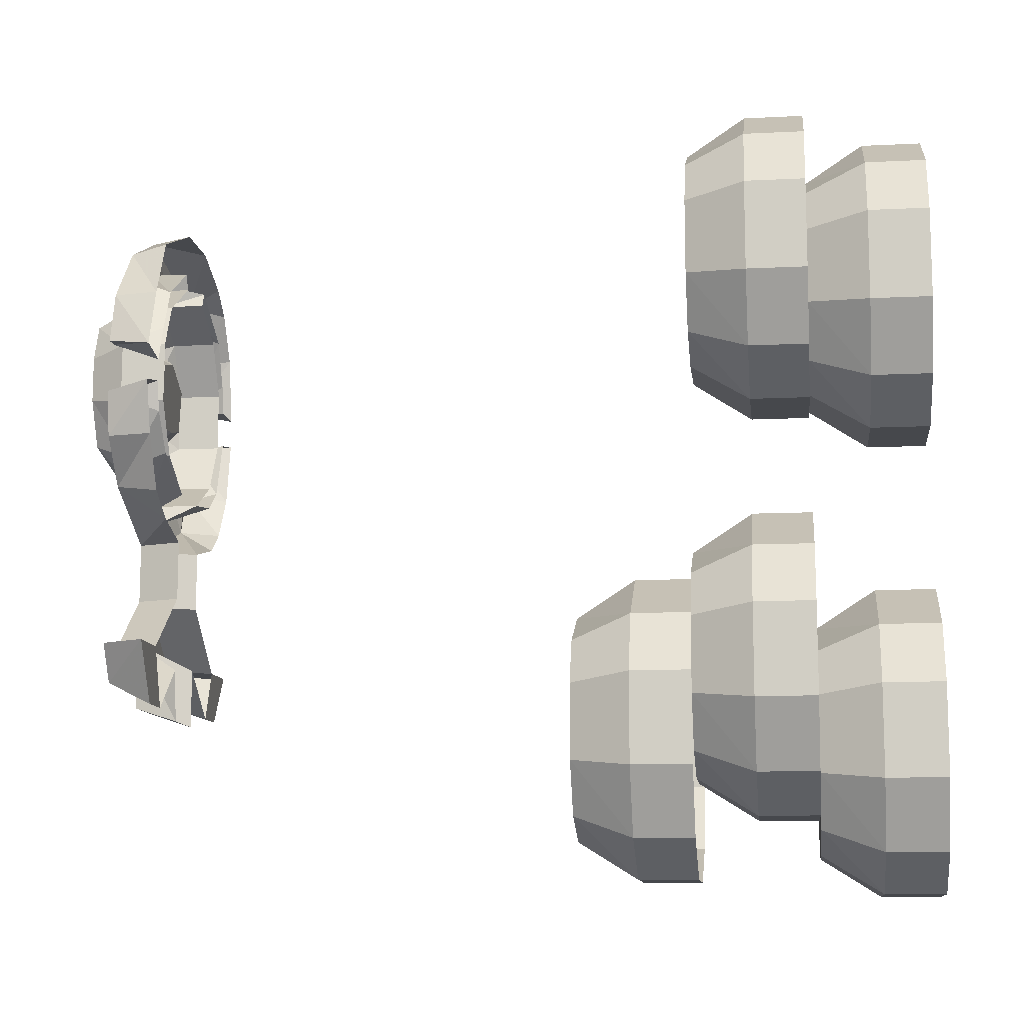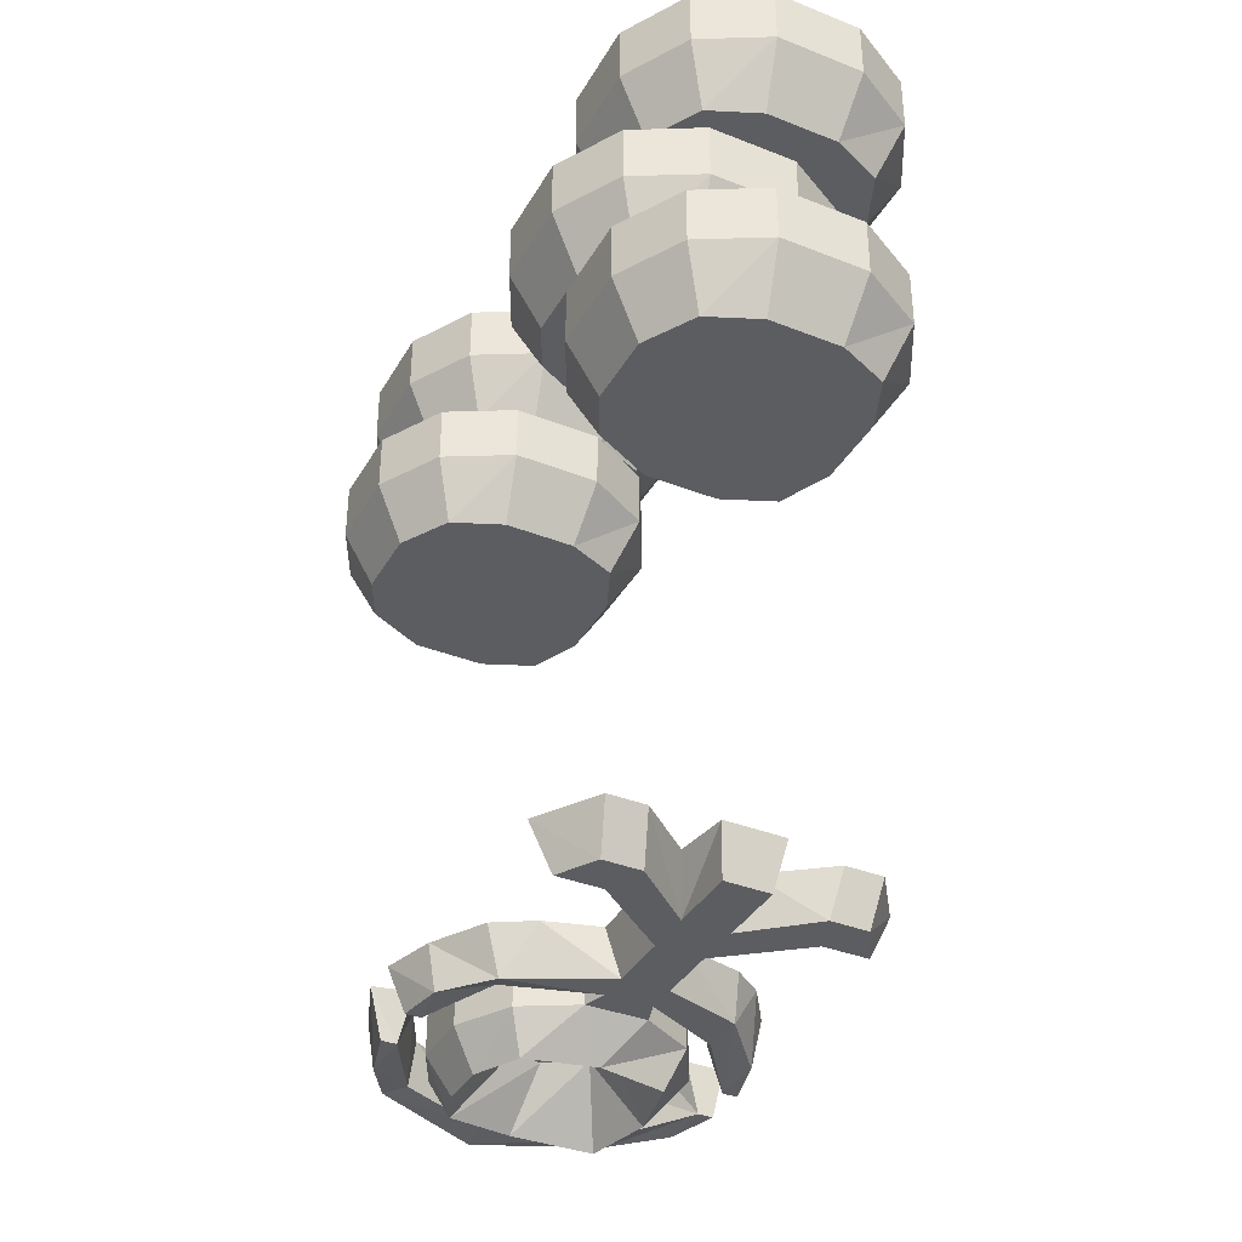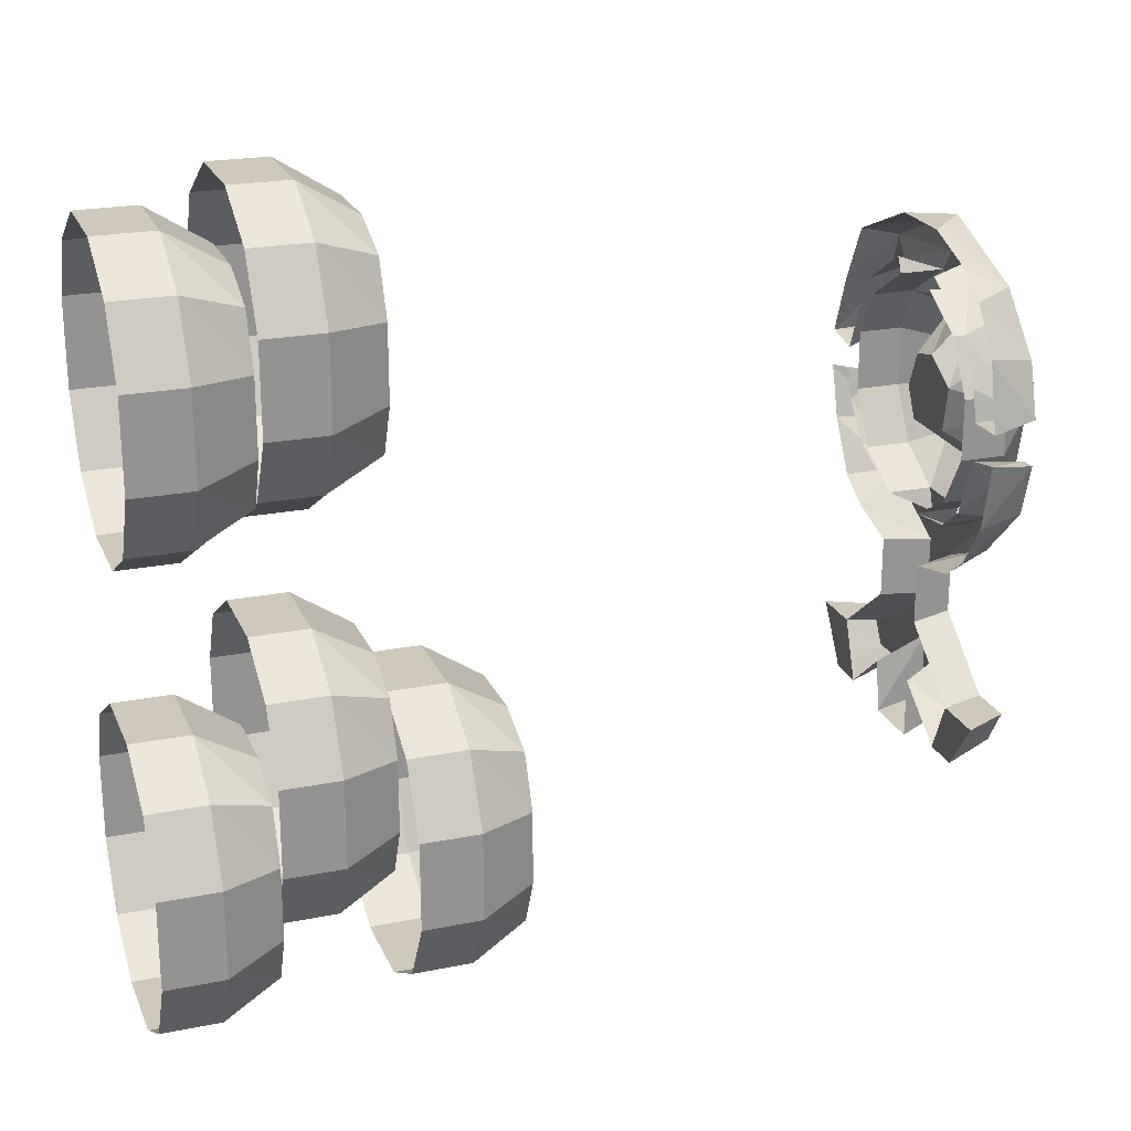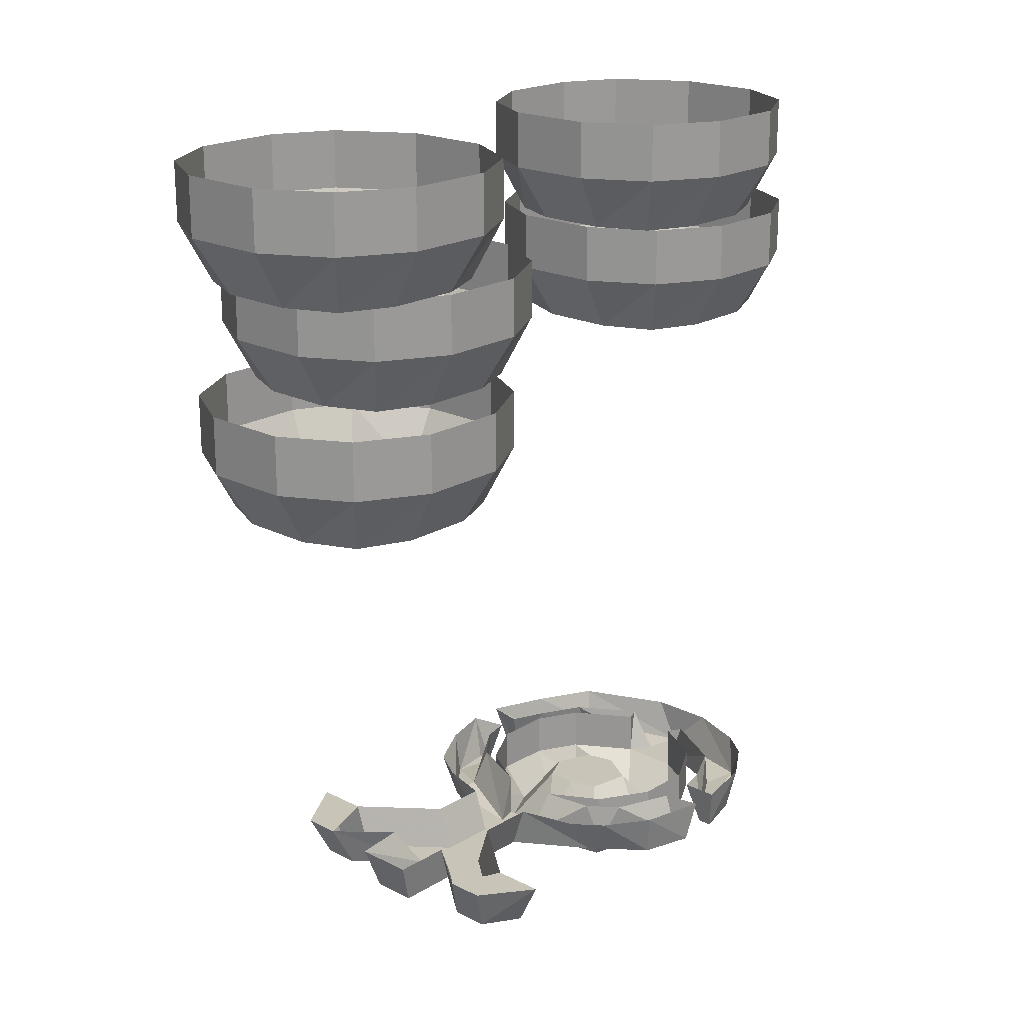
<metadata>
{"format":"obj","ext":"obj","renderer":"f3d","projection":"perspective","resolution":1024,"background":"white","views":[{"elev":-11.2,"azim":97.0,"up":"+Z"},{"elev":-37.2,"azim":153.1,"up":"+Y"},{"elev":22.5,"azim":-109.1,"up":"+Z"},{"elev":20.2,"azim":-137.5,"up":"+Y"}]}
</metadata>
<code>
v -0.4297 -0.25 -0.2031
v -0.4062 -0.25 -0.1484
v -0.4297 -0.1875 -0.125
v -0.4688 -0.1875 -0.1953
v -0.4297 -0.25 -0.2812
v -0.3516 -0.25 -0.125
v -0.3594 -0.1875 -0.08594
v -0.3594 -0.125 -0.08594
v -0.4297 -0.125 -0.125
v -0.4688 -0.125 -0.1953
v -0.4688 -0.1875 -0.2891
v -0.4062 -0.25 -0.3359
v -0.3516 -0.25 -0.3594
v -0.2734 -0.25 -0.3594
v -0.2188 -0.25 -0.3359
v -0.1875 -0.25 -0.2812
v -0.1875 -0.25 -0.2031
v -0.2109 -0.25 -0.1562
v -0.2734 -0.25 -0.125
v -0.2656 -0.1875 -0.08594
v -0.2656 -0.125 -0.08594
v -0.1875 -0.1875 -0.1328
v -0.1875 -0.125 -0.1328
v -0.1562 -0.1875 -0.1953
v -0.1562 -0.125 -0.1953
v -0.1562 -0.1875 -0.2891
v -0.1562 -0.125 -0.2891
v -0.1953 -0.1875 -0.3594
v -0.1953 -0.125 -0.3594
v -0.2656 -0.1875 -0.3984
v -0.2656 -0.125 -0.3984
v -0.3594 -0.1875 -0.3984
v -0.3594 -0.125 -0.3984
v -0.4297 -0.1875 -0.3594
v -0.4297 -0.125 -0.3594
v -0.4688 -0.125 -0.2891
v -0.3984 -0.375 -0.125
v -0.375 -0.375 -0.07031
v -0.3984 -0.3125 -0.04688
v -0.4375 -0.3125 -0.1172
v -0.3984 -0.375 -0.2031
v -0.3203 -0.375 -0.04688
v -0.3281 -0.3125 -0.007812
v -0.3281 -0.25 -0.007812
v -0.3984 -0.25 -0.04688
v -0.4375 -0.25 -0.1172
v -0.4375 -0.3125 -0.2109
v -0.375 -0.375 -0.2578
v -0.3203 -0.375 -0.2812
v -0.2422 -0.375 -0.2812
v -0.1875 -0.375 -0.2578
v -0.1562 -0.375 -0.2031
v -0.1562 -0.375 -0.125
v -0.1797 -0.375 -0.07812
v -0.2422 -0.375 -0.04688
v -0.2344 -0.3125 -0.007812
v -0.2344 -0.25 -0.007812
v -0.1562 -0.3125 -0.05469
v -0.1562 -0.25 -0.05469
v -0.125 -0.3125 -0.1172
v -0.125 -0.25 -0.1172
v -0.125 -0.3125 -0.2109
v -0.125 -0.25 -0.2109
v -0.1641 -0.3125 -0.2812
v -0.1641 -0.25 -0.2812
v -0.2344 -0.3125 -0.3203
v -0.2344 -0.25 -0.3203
v -0.3281 -0.3125 -0.3203
v -0.3281 -0.25 -0.3203
v -0.3984 -0.3125 -0.2812
v -0.3984 -0.25 -0.2812
v -0.4375 -0.25 -0.2109
v -0.4297 -0.5 -0.1875
v -0.4062 -0.5 -0.1328
v -0.4297 -0.4375 -0.1094
v -0.4688 -0.4375 -0.1797
v -0.4297 -0.5 -0.2656
v -0.3516 -0.5 -0.1094
v -0.3594 -0.4375 -0.07031
v -0.3594 -0.375 -0.07031
v -0.4297 -0.375 -0.1094
v -0.4688 -0.375 -0.1797
v -0.4688 -0.4375 -0.2734
v -0.4062 -0.5 -0.3203
v -0.3516 -0.5 -0.3438
v -0.2734 -0.5 -0.3438
v -0.2188 -0.5 -0.3203
v -0.1875 -0.5 -0.2656
v -0.1875 -0.5 -0.1875
v -0.2109 -0.5 -0.1406
v -0.2734 -0.5 -0.1094
v -0.2656 -0.4375 -0.07031
v -0.2656 -0.375 -0.07031
v -0.1875 -0.4375 -0.1172
v -0.1875 -0.375 -0.1172
v -0.1562 -0.4375 -0.1797
v -0.1562 -0.375 -0.1797
v -0.1562 -0.4375 -0.2734
v -0.1562 -0.375 -0.2734
v -0.1953 -0.4375 -0.3438
v -0.1953 -0.375 -0.3438
v -0.2656 -0.4375 -0.3828
v -0.2656 -0.375 -0.3828
v -0.3594 -0.4375 -0.3828
v -0.3594 -0.375 -0.3828
v -0.4297 -0.4375 -0.3438
v -0.4297 -0.375 -0.3438
v -0.4688 -0.375 -0.2734
v -0.4219 -0.25 0.2812
v -0.3984 -0.25 0.3359
v -0.4219 -0.1875 0.3594
v -0.4609 -0.1875 0.2891
v -0.4219 -0.25 0.2031
v -0.3438 -0.25 0.3594
v -0.3516 -0.1875 0.3984
v -0.3516 -0.125 0.3984
v -0.4219 -0.125 0.3594
v -0.4609 -0.125 0.2891
v -0.4609 -0.1875 0.1953
v -0.3984 -0.25 0.1484
v -0.3438 -0.25 0.125
v -0.2656 -0.25 0.125
v -0.2109 -0.25 0.1484
v -0.1797 -0.25 0.2031
v -0.1797 -0.25 0.2812
v -0.2031 -0.25 0.3281
v -0.2656 -0.25 0.3594
v -0.2578 -0.1875 0.3984
v -0.2578 -0.125 0.3984
v -0.1797 -0.1875 0.3516
v -0.1797 -0.125 0.3516
v -0.1484 -0.1875 0.2891
v -0.1484 -0.125 0.2891
v -0.1484 -0.1875 0.1953
v -0.1484 -0.125 0.1953
v -0.1875 -0.1875 0.125
v -0.1875 -0.125 0.125
v -0.2578 -0.1875 0.08594
v -0.2578 -0.125 0.08594
v -0.3516 -0.1875 0.08594
v -0.3516 -0.125 0.08594
v -0.4219 -0.1875 0.125
v -0.4219 -0.125 0.125
v -0.4609 -0.125 0.1953
v -0.4062 -0.375 0.3125
v -0.3828 -0.375 0.3672
v -0.4062 -0.3125 0.3906
v -0.4453 -0.3125 0.3203
v -0.4062 -0.375 0.2344
v -0.3281 -0.375 0.3906
v -0.3359 -0.3125 0.4297
v -0.3359 -0.25 0.4297
v -0.4062 -0.25 0.3906
v -0.4453 -0.25 0.3203
v -0.4453 -0.3125 0.2266
v -0.3828 -0.375 0.1797
v -0.3281 -0.375 0.1562
v -0.25 -0.375 0.1562
v -0.1953 -0.375 0.1797
v -0.1641 -0.375 0.2344
v -0.1641 -0.375 0.3125
v -0.1875 -0.375 0.3594
v -0.25 -0.375 0.3906
v -0.2422 -0.3125 0.4297
v -0.2422 -0.25 0.4297
v -0.1641 -0.3125 0.3828
v -0.1641 -0.25 0.3828
v -0.1328 -0.3125 0.3203
v -0.1328 -0.25 0.3203
v -0.1328 -0.3125 0.2266
v -0.1328 -0.25 0.2266
v -0.1719 -0.3125 0.1562
v -0.1719 -0.25 0.1562
v -0.2422 -0.3125 0.1172
v -0.2422 -0.25 0.1172
v -0.3359 -0.3125 0.1172
v -0.3359 -0.25 0.1172
v -0.4062 -0.3125 0.1562
v -0.4062 -0.25 0.1562
v -0.4453 -0.25 0.2266
v -0.3594 -0.9609 0.1719
v -0.3203 -0.9609 0.1172
v -0.2891 -0.9609 0.1172
v -0.2734 -0.9609 0.1484
v -0.2891 -0.9609 0.1875
v -0.3203 -0.9609 0.1953
v -0.3125 -1.016 0.2422
v -0.3906 -1.023 0.2266
v -0.4062 -1.023 0.1562
v -0.3516 -0.9609 0.125
v -0.3906 -1.023 0.08594
v -0.3203 -1.023 0.07031
v -0.25 -1.023 0.08594
v -0.2266 -1.023 0.1328
v -0.2266 -1.023 0.1797
v -0.2422 -1.023 0.2188
v -0.2266 -0.9844 0.2344
v -0.2891 -0.9844 0.2734
v -0.3516 -0.9844 0.2734
v -0.4062 -0.9844 0.2422
v -0.4375 -0.9844 0.1875
v -0.4375 -0.9844 0.125
v -0.4141 -0.9375 -0.1953
v -0.4922 -0.9375 -0.1406
v -0.4531 -0.9375 -0.1953
v -0.4375 -0.9375 -0.1406
v -0.2031 -0.9844 0.1875
v -0.2031 -0.9375 0.1875
v -0.2266 -0.9375 0.2344
v -0.2891 -0.9375 0.2734
v -0.2812 -0.9375 0.2891
v -0.3047 -0.9844 0.2969
v -0.3438 -0.9844 0.2969
v -0.3594 -0.9375 0.2891
v -0.3516 -0.9375 0.2734
v -0.4062 -0.9375 0.2422
v -0.4375 -0.9375 0.1875
v -0.4375 -0.9375 0.125
v -0.4062 -0.9844 0.07031
v -0.3516 -0.9844 0.03906
v -0.2891 -0.9844 0.03906
v -0.2344 -0.9844 0.07031
v -0.2031 -0.9844 0.125
v -0.2031 -0.9375 0.125
v -0.2188 -0.9844 -0.1406
v -0.1953 -0.9844 -0.1797
v -0.1719 -0.9844 -0.1406
v -0.2031 -0.9375 -0.1406
v -0.2969 -0.9844 -0.07812
v -0.2969 -0.9844 -0.125
v -0.2344 -0.9844 -0.1797
v -0.1875 -0.9375 -0.2031
v -0.1484 -0.9375 -0.1406
v -0.4062 -0.9844 -0.1797
v -0.4219 -0.9844 -0.1406
v -0.4688 -0.9844 -0.1406
v -0.4453 -0.9844 -0.1797
v -0.3516 -0.9375 -0.1484
v -0.3438 -0.9844 -0.125
v -0.3438 -0.9844 -0.07812
v -0.2344 -0.9375 0.07031
v -0.2891 -0.9375 0.03906
v -0.4062 -0.9375 0.07031
v -0.3516 -0.9375 0.03906
v -0.3438 -0.9844 0.01562
v -0.2969 -0.9844 0.01562
v -0.2188 -0.9375 0.07031
v -0.2109 -0.9766 0.05469
v -0.1875 -0.9375 0.1094
v -0.1719 -0.9844 0.125
v -0.1797 -0.9375 0.1406
v -0.1406 -0.9375 0.1328
v -0.1562 -0.9844 0.125
v -0.1641 -0.9844 0.07812
v -0.1562 -0.9375 0.07812
v -0.2031 -0.9844 0.03125
v -0.1875 -0.9375 0.02344
v -0.2266 -0.9375 0
v -0.2969 -0.9844 -0.01562
v -0.2812 -0.9375 -0.01562
v -0.2812 -0.9375 -0.07812
v -0.3438 -0.9844 -0.01562
v -0.4219 -0.9844 0.05469
v -0.4297 -0.9766 0.02344
v -0.3594 -0.9375 -0.01562
v -0.3594 -0.9375 -0.07812
v -0.3438 -0.9844 -0.1953
v -0.2969 -0.9844 -0.1953
v -0.2891 -0.9375 -0.2109
v -0.2812 -0.9375 -0.1562
v -0.2266 -0.9375 -0.2031
v -0.4766 -0.9844 0.1328
v -0.4766 -0.9844 0.07812
v -0.4375 -0.9375 0.07031
v -0.4609 -0.9375 0.1328
v -0.5 -0.9375 0.1406
v -0.4922 -0.9844 0.1328
v -0.4844 -0.9375 0.07031
v -0.4531 -0.9375 0.02344
v -0.4219 -0.9375 0
v -0.4062 -0.9375 0.04688
v -0.3516 -0.9375 -0.2109
v -0.2188 -0.9375 0.25
v -0.2188 -0.9766 0.2656
v -0.2031 -0.9766 0.2891
v -0.3125 -0.9844 0.3359
v -0.4219 -0.9844 0.2656
v -0.4297 -0.9375 0.25
v -0.1953 -0.9375 0.2031
v -0.1719 -0.9844 0.1797
v -0.1719 -0.9844 0.2344
v -0.1641 -0.9375 0.2344
v -0.1953 -0.9375 0.2969
v -0.2891 -0.9375 0.3359
v -0.3594 -0.9375 0.3359
v -0.4375 -0.9766 0.2969
v -0.4766 -0.9844 0.1797
v -0.4531 -0.9375 0.2031
v -0.4609 -0.9375 0.1719
v -0.5 -0.9375 0.1719
v -0.4922 -0.9844 0.1797
v -0.4844 -0.9375 0.2422
v -0.4766 -0.9844 0.2344
v -0.4531 -0.9375 0.2891
v -0.4219 -0.9375 0.3125
v -0.1797 -0.9375 0.1641
v -0.1406 -0.9375 0.1719
v -0.1562 -0.9844 0.1797
f 1 2 3
f 1 3 4
f 1 4 5
f 1 5 2
f 2 5 6
f 2 6 7
f 2 7 3
f 3 7 8
f 3 8 9
f 3 9 4
f 4 9 10
f 4 10 11
f 4 11 5
f 5 11 12
f 5 12 13
f 5 13 14
f 5 14 15
f 5 15 16
f 5 16 17
f 5 17 18
f 5 18 19
f 5 19 6
f 6 19 20
f 6 20 7
f 7 20 21
f 7 21 8
f 19 18 22
f 19 22 20
f 20 22 23
f 20 23 21
f 18 17 24
f 18 24 22
f 22 24 25
f 22 25 23
f 17 16 26
f 17 26 24
f 24 26 27
f 24 27 25
f 16 15 28
f 16 28 26
f 26 28 29
f 26 29 27
f 15 14 30
f 15 30 28
f 28 30 31
f 28 31 29
f 14 13 32
f 14 32 30
f 30 32 33
f 30 33 31
f 13 12 34
f 13 34 32
f 32 34 35
f 32 35 33
f 12 11 34
f 34 11 36
f 34 36 35
f 11 10 36
f 37 38 39
f 37 39 40
f 37 40 41
f 37 41 38
f 38 41 42
f 38 42 43
f 38 43 39
f 39 43 44
f 39 44 45
f 39 45 40
f 40 45 46
f 40 46 47
f 40 47 41
f 41 47 48
f 41 48 49
f 41 49 50
f 41 50 51
f 41 51 52
f 41 52 53
f 41 53 54
f 41 54 55
f 41 55 42
f 42 55 56
f 42 56 43
f 43 56 57
f 43 57 44
f 55 54 58
f 55 58 56
f 56 58 59
f 56 59 57
f 54 53 60
f 54 60 58
f 58 60 61
f 58 61 59
f 53 52 62
f 53 62 60
f 60 62 63
f 60 63 61
f 52 51 64
f 52 64 62
f 62 64 65
f 62 65 63
f 51 50 66
f 51 66 64
f 64 66 67
f 64 67 65
f 50 49 68
f 50 68 66
f 66 68 69
f 66 69 67
f 49 48 70
f 49 70 68
f 68 70 71
f 68 71 69
f 48 47 70
f 70 47 72
f 70 72 71
f 47 46 72
f 73 74 75
f 73 75 76
f 73 76 77
f 73 77 74
f 74 77 78
f 74 78 79
f 74 79 75
f 75 79 80
f 75 80 81
f 75 81 76
f 76 81 82
f 76 82 83
f 76 83 77
f 77 83 84
f 77 84 85
f 77 85 86
f 77 86 87
f 77 87 88
f 77 88 89
f 77 89 90
f 77 90 91
f 77 91 78
f 78 91 92
f 78 92 79
f 79 92 93
f 79 93 80
f 91 90 94
f 91 94 92
f 92 94 95
f 92 95 93
f 90 89 96
f 90 96 94
f 94 96 97
f 94 97 95
f 89 88 98
f 89 98 96
f 96 98 99
f 96 99 97
f 88 87 100
f 88 100 98
f 98 100 101
f 98 101 99
f 87 86 102
f 87 102 100
f 100 102 103
f 100 103 101
f 86 85 104
f 86 104 102
f 102 104 105
f 102 105 103
f 85 84 106
f 85 106 104
f 104 106 107
f 104 107 105
f 84 83 106
f 106 83 108
f 106 108 107
f 83 82 108
f 109 110 111
f 109 111 112
f 109 112 113
f 109 113 110
f 110 113 114
f 110 114 115
f 110 115 111
f 111 115 116
f 111 116 117
f 111 117 112
f 112 117 118
f 112 118 119
f 112 119 113
f 113 119 120
f 113 120 121
f 113 121 122
f 113 122 123
f 113 123 124
f 113 124 125
f 113 125 126
f 113 126 127
f 113 127 114
f 114 127 128
f 114 128 115
f 115 128 129
f 115 129 116
f 127 126 130
f 127 130 128
f 128 130 131
f 128 131 129
f 126 125 132
f 126 132 130
f 130 132 133
f 130 133 131
f 125 124 134
f 125 134 132
f 132 134 135
f 132 135 133
f 124 123 136
f 124 136 134
f 134 136 137
f 134 137 135
f 123 122 138
f 123 138 136
f 136 138 139
f 136 139 137
f 122 121 140
f 122 140 138
f 138 140 141
f 138 141 139
f 121 120 142
f 121 142 140
f 140 142 143
f 140 143 141
f 120 119 142
f 142 119 144
f 142 144 143
f 119 118 144
f 145 146 147
f 145 147 148
f 145 148 149
f 145 149 146
f 146 149 150
f 146 150 151
f 146 151 147
f 147 151 152
f 147 152 153
f 147 153 148
f 148 153 154
f 148 154 155
f 148 155 149
f 149 155 156
f 149 156 157
f 149 157 158
f 149 158 159
f 149 159 160
f 149 160 161
f 149 161 162
f 149 162 163
f 149 163 150
f 150 163 164
f 150 164 151
f 151 164 165
f 151 165 152
f 163 162 166
f 163 166 164
f 164 166 167
f 164 167 165
f 162 161 168
f 162 168 166
f 166 168 169
f 166 169 167
f 161 160 170
f 161 170 168
f 168 170 171
f 168 171 169
f 160 159 172
f 160 172 170
f 170 172 173
f 170 173 171
f 159 158 174
f 159 174 172
f 172 174 175
f 172 175 173
f 158 157 176
f 158 176 174
f 174 176 177
f 174 177 175
f 157 156 178
f 157 178 176
f 176 178 179
f 176 179 177
f 156 155 178
f 178 155 180
f 178 180 179
f 155 154 180
f 181 182 183
f 181 183 184
f 181 184 185
f 181 185 186
f 181 190 182
f 181 186 187
f 181 187 188
f 181 188 189
f 181 189 190
f 182 190 191
f 182 191 192
f 182 192 183
f 183 192 193
f 183 193 184
f 184 193 194
f 184 194 195
f 184 195 185
f 185 195 196
f 185 196 186
f 186 196 187
f 187 196 197
f 187 197 198
f 187 198 199
f 187 199 188
f 188 199 200
f 188 200 189
f 189 200 201
f 189 201 202
f 189 202 191
f 189 191 190
f 203 204 205
f 204 203 206
f 196 195 207
f 196 207 197
f 197 207 208
f 197 208 209
f 197 209 198
f 198 209 210
f 198 210 211
f 198 211 212
f 198 212 213
f 198 213 199
f 199 213 214
f 199 214 215
f 199 215 200
f 200 215 216
f 200 216 201
f 201 216 217
f 201 217 202
f 202 217 218
f 202 218 219
f 202 219 191
f 191 219 192
f 192 219 220
f 192 220 221
f 192 221 193
f 193 221 222
f 193 222 194
f 194 222 223
f 194 223 195
f 195 223 207
f 207 223 224
f 207 224 208
f 225 226 227
f 225 227 228
f 225 228 229
f 225 229 230
f 225 230 231
f 225 231 226
f 226 231 232
f 226 232 233
f 226 233 227
f 227 233 228
f 234 235 236
f 234 236 237
f 234 237 203
f 234 203 238
f 234 238 239
f 234 239 240
f 234 240 235
f 235 240 206
f 235 206 204
f 235 204 236
f 236 204 237
f 237 204 205
f 237 205 203
f 223 222 241
f 223 241 224
f 222 221 242
f 222 242 241
f 220 219 243
f 220 243 244
f 220 244 245
f 220 245 246
f 220 246 221
f 221 246 242
f 242 246 247
f 247 246 248
f 247 248 249
f 249 248 250
f 249 250 251
f 251 250 252
f 252 250 253
f 252 253 254
f 252 254 255
f 255 254 256
f 255 256 257
f 257 256 258
f 258 256 259
f 258 259 260
f 260 259 229
f 260 229 261
f 261 229 228
f 219 218 243
f 262 240 229
f 262 229 259
f 262 259 245
f 262 245 263
f 262 263 264
f 262 264 265
f 262 265 266
f 262 266 240
f 240 266 206
f 240 239 230
f 240 230 229
f 239 267 268
f 239 268 230
f 230 268 269
f 230 269 270
f 230 270 271
f 230 271 231
f 231 271 232
f 245 259 246
f 246 259 256
f 246 256 248
f 248 256 254
f 248 254 250
f 250 254 253
f 272 273 264
f 272 264 263
f 272 263 274
f 272 274 275
f 272 275 276
f 272 276 277
f 272 277 273
f 273 277 278
f 273 278 279
f 273 279 264
f 264 279 280
f 264 280 265
f 281 263 245
f 281 245 244
f 263 281 274
f 278 277 276
f 282 267 239
f 282 239 238
f 282 269 268
f 282 268 267
f 212 283 284
f 212 284 285
f 212 285 286
f 212 286 213
f 213 286 287
f 213 287 288
f 213 288 214
f 284 283 289
f 284 289 290
f 284 290 291
f 284 291 285
f 285 291 292
f 285 292 293
f 285 293 286
f 286 293 294
f 286 294 295
f 286 295 296
f 286 296 287
f 287 296 297
f 287 297 288
f 288 297 298
f 298 297 299
f 299 297 300
f 300 297 301
f 300 301 302
f 302 301 303
f 302 303 304
f 304 303 296
f 304 296 305
f 305 296 295
f 290 289 306
f 290 306 307
f 290 307 308
f 290 308 291
f 291 308 307
f 291 307 292
f 297 303 301
f 303 297 296
f 211 212 283
f 211 283 212
f 228 232 233
f 232 228 271

</code>
